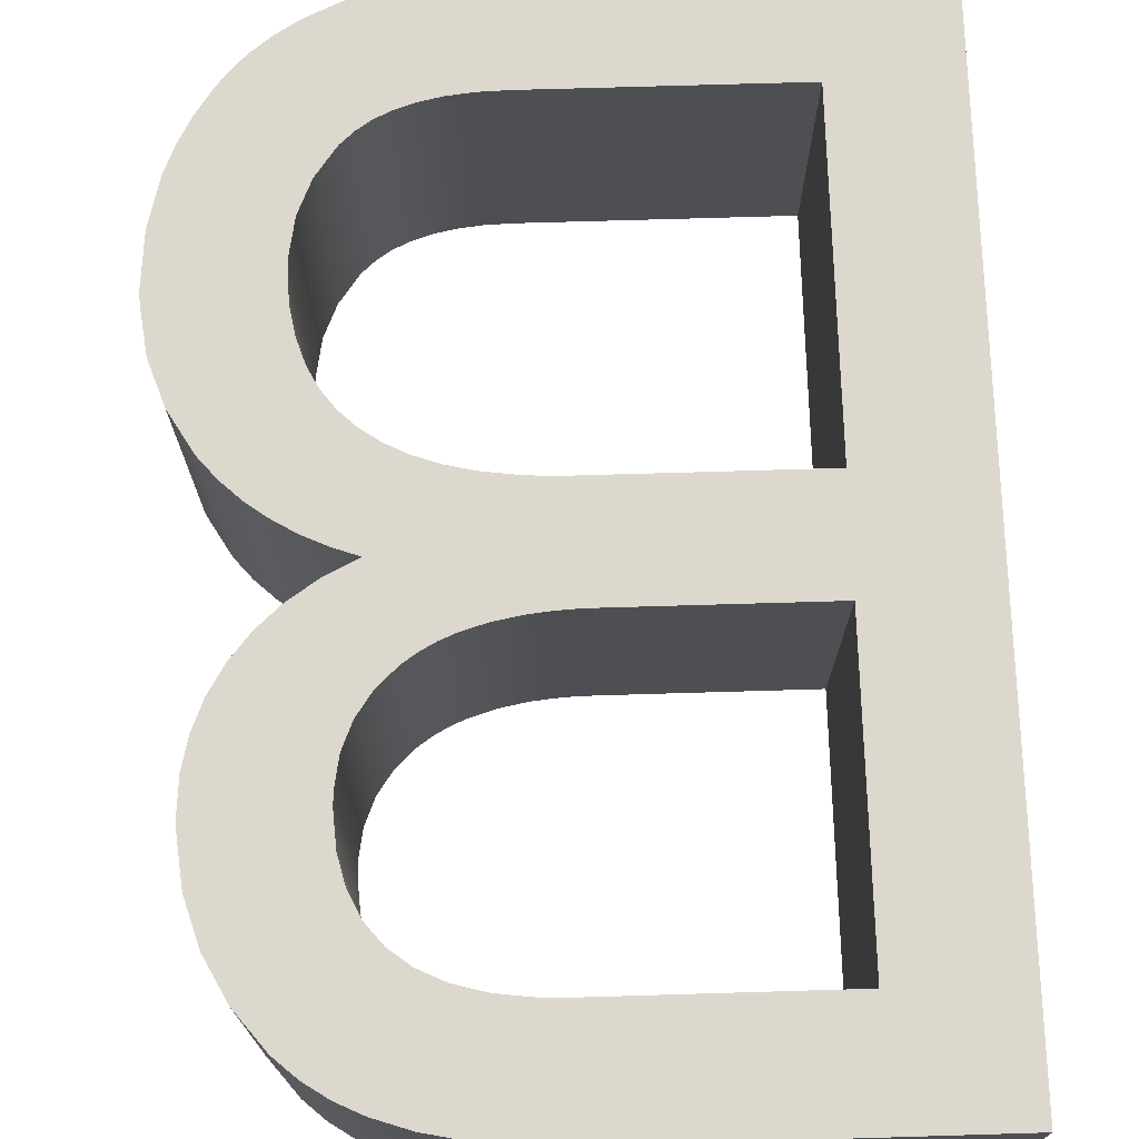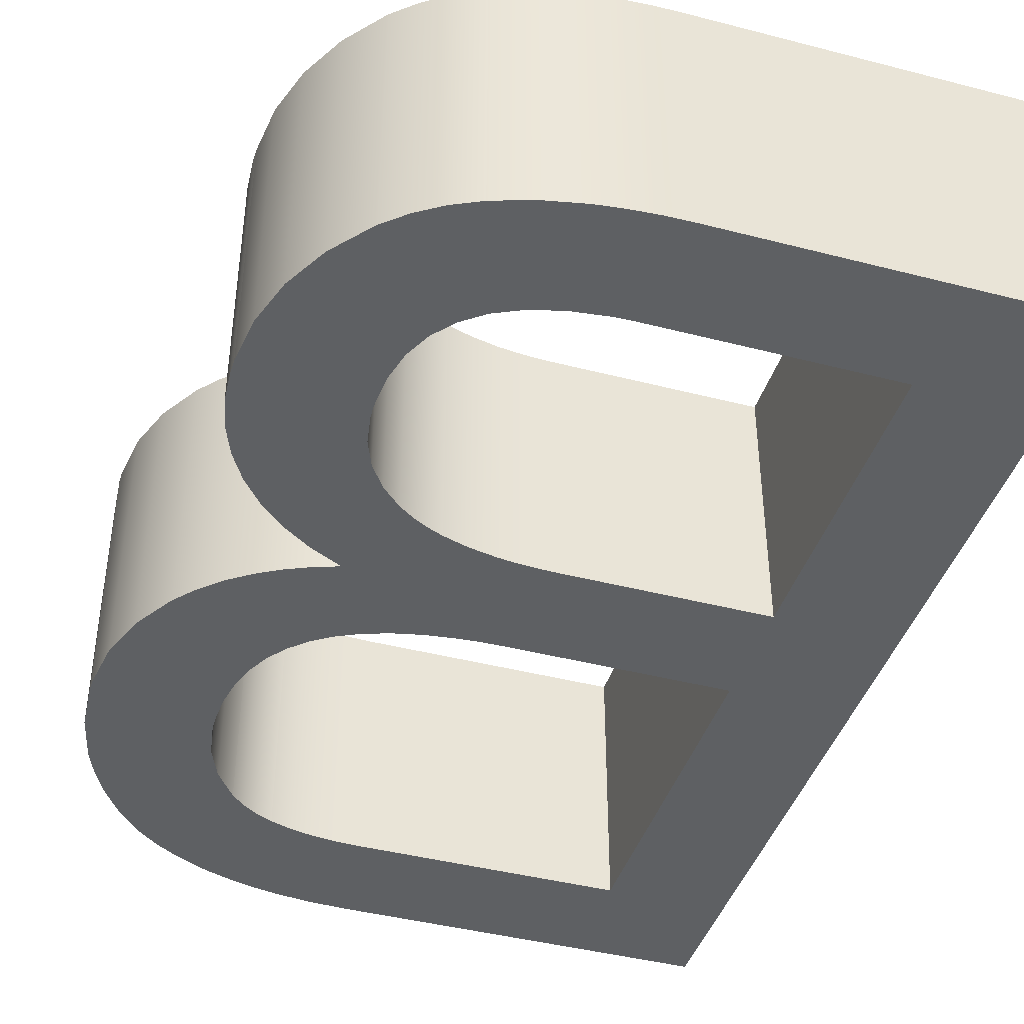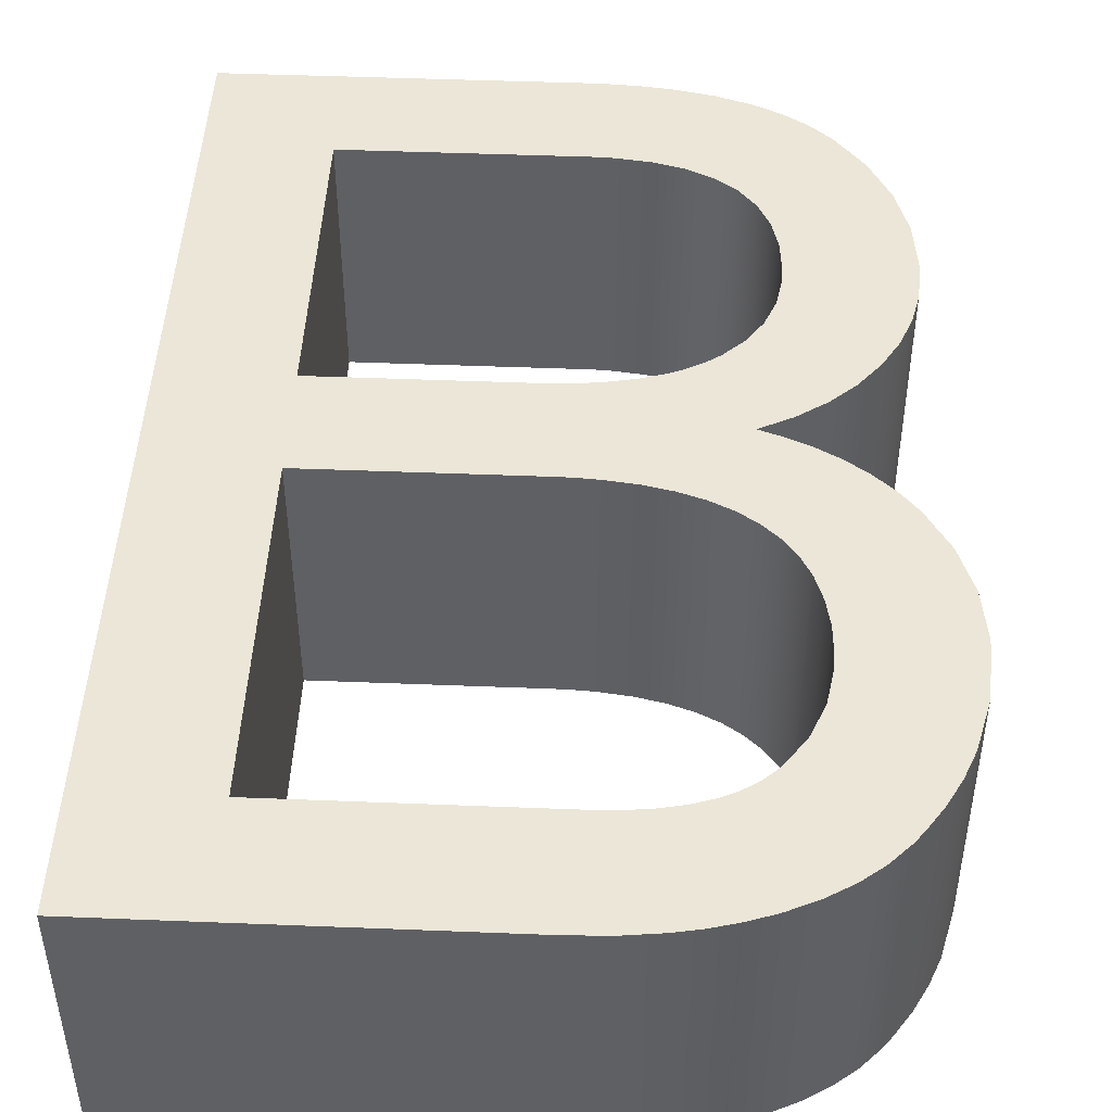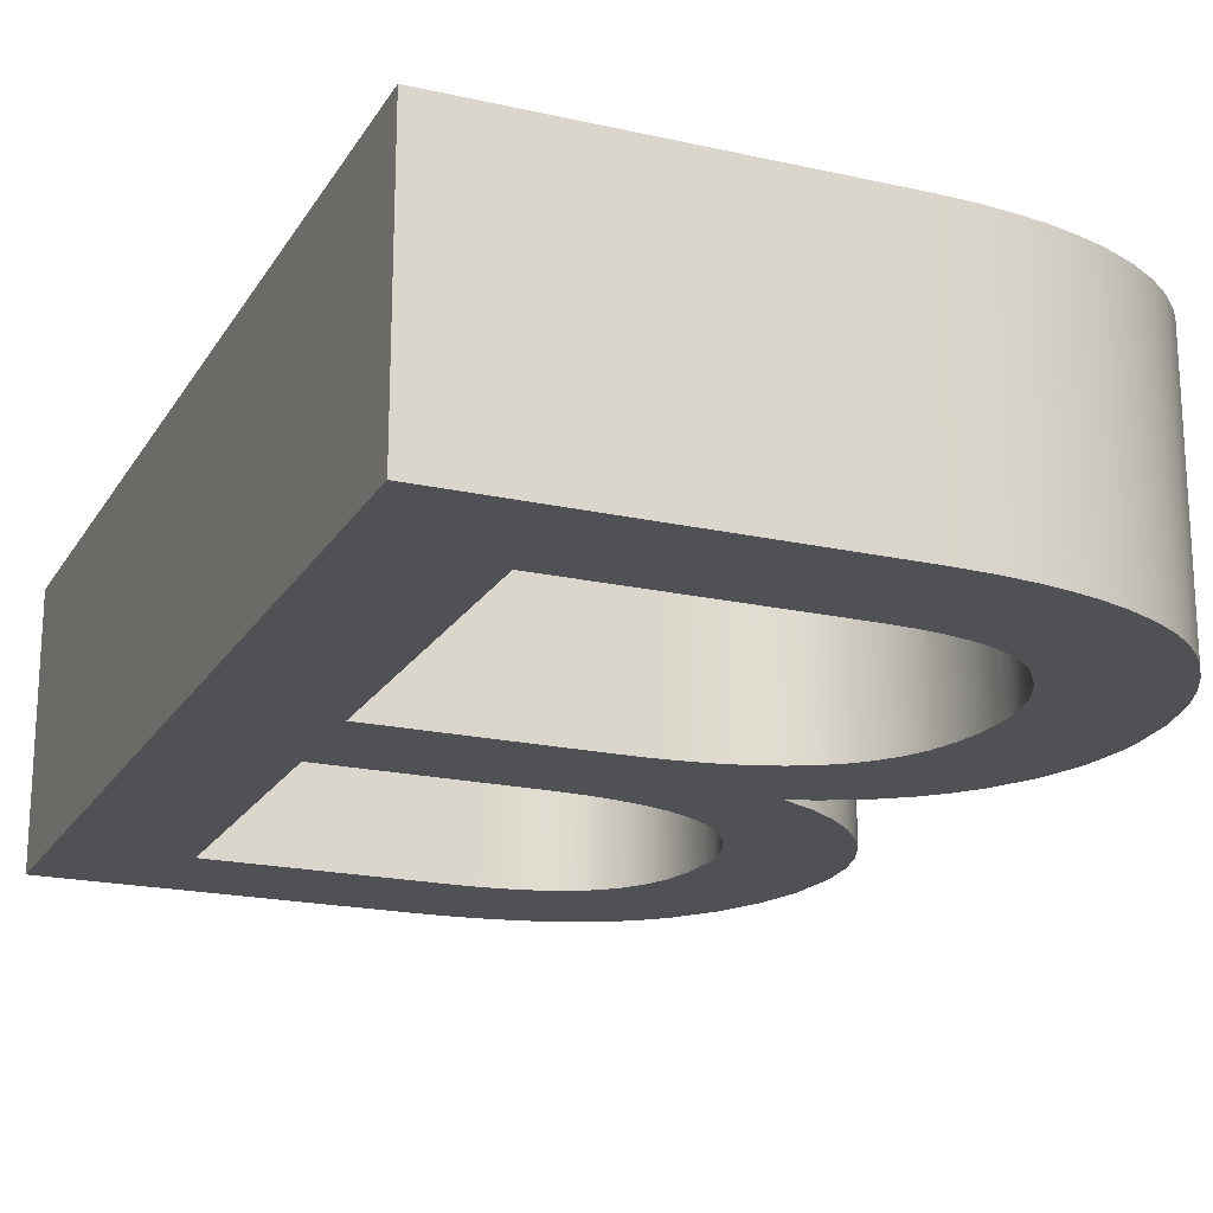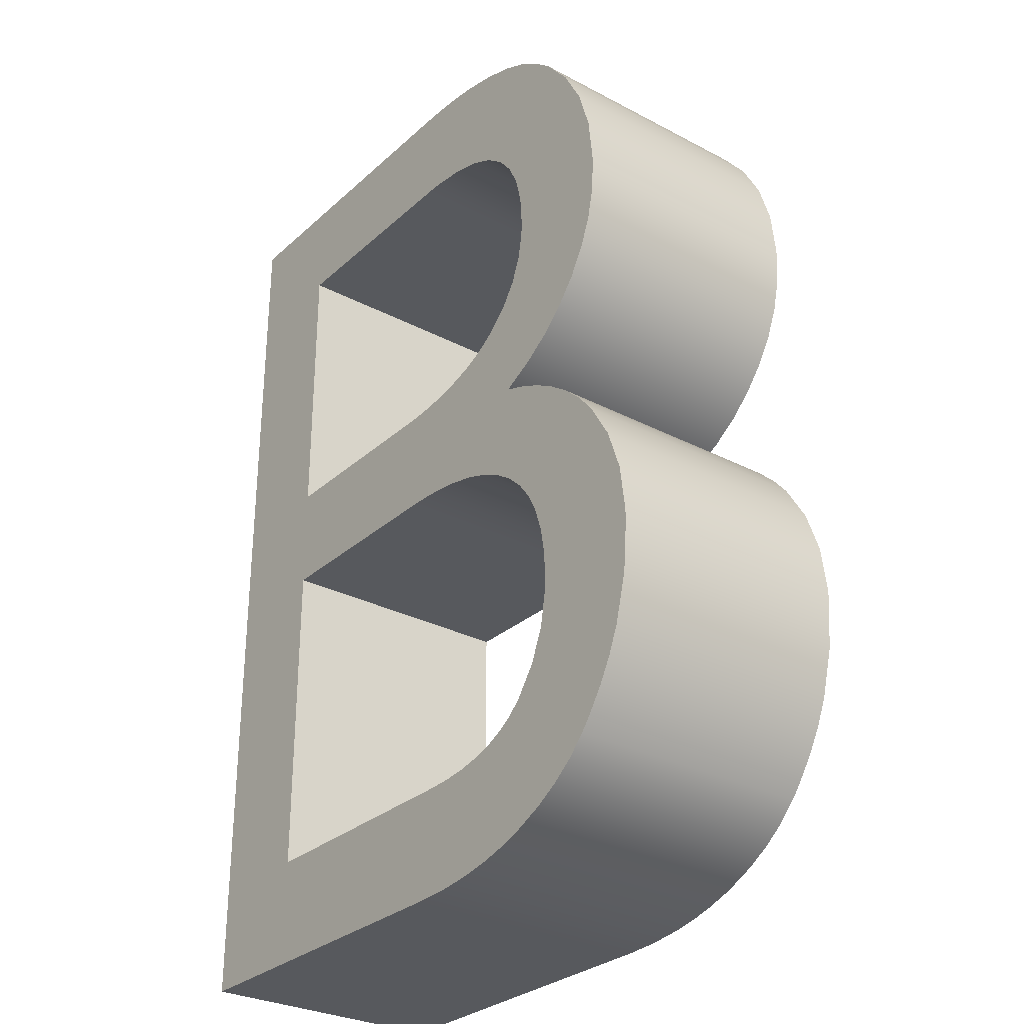
<metadata>
{"format":"obj","ext":"obj","renderer":"f3d","projection":"perspective","resolution":1024,"background":"white","views":[{"elev":72.4,"azim":178.3,"up":"+Z"},{"elev":-42.5,"azim":162.8,"up":"+Z"},{"elev":46.6,"azim":2.6,"up":"+Z"},{"elev":-19.9,"azim":-22.6,"up":"+Z"},{"elev":-29.6,"azim":52.3,"up":"+Y"}]}
</metadata>
<code>
g Body1
v 2.302 -7.858 0
v 2.302 -2.09 0
v 2.302 -2.09 5
v 2.302 -7.858 5
v 6.112 -7.858 0
v 6.112 -7.858 5
v 7.203 -7.786 0
v 6.841 -7.827 0
v 6.477 -7.852 0
v 6.477 -7.852 5
v 6.841 -7.827 5
v 7.203 -7.786 5
v 8.209 -7.537 0
v 7.732 -7.684 0
v 7.732 -7.684 5
v 8.209 -7.537 5
v 9.049 -7.078 0
v 8.785 -7.259 0
v 8.504 -7.413 0
v 8.504 -7.413 5
v 8.785 -7.259 5
v 9.049 -7.078 5
v 10.04 -5.236 0
v 9.948 -5.766 0
v 9.745 -6.265 0
v 9.441 -6.709 0
v 9.441 -6.709 5
v 9.745 -6.265 5
v 9.948 -5.766 5
v 10.04 -5.236 5
v 10.05 -4.922 0
v 10.05 -5.026 0
v 10.05 -5.131 0
v 10.05 -5.131 5
v 10.05 -5.026 5
v 10.05 -4.922 5
v 7.147 -2.104 0
v 7.829 -2.189 0
v 8.419 -2.349 0
v 8.919 -2.587 0
v 9.327 -2.901 0
v 9.645 -3.291 0
v 9.872 -3.758 0
v 10.01 -4.301 0
v 10.01 -4.301 5
v 9.872 -3.758 5
v 9.645 -3.291 5
v 9.327 -2.901 5
v 8.919 -2.587 5
v 8.419 -2.349 5
v 7.829 -2.189 5
v 7.147 -2.104 5
v 6.694 -2.09 0
v 6.845 -2.092 0
v 6.996 -2.096 0
v 6.996 -2.096 5
v 6.845 -2.092 5
v 6.694 -2.09 5
v 2.302 -16.4 0
v 2.302 -9.949 0
v 2.302 -9.949 5
v 2.302 -16.4 5
v 7.25 -16.4 0
v 7.25 -16.4 5
v 9.06 -16.11 0
v 8.676 -16.24 0
v 8.246 -16.33 0
v 7.77 -16.39 0
v 7.77 -16.39 5
v 8.246 -16.33 5
v 8.676 -16.24 5
v 9.06 -16.11 5
v 9.922 -15.53 0
v 9.665 -15.77 0
v 9.376 -15.96 0
v 9.376 -15.96 5
v 9.665 -15.77 5
v 9.922 -15.53 5
v 10.7 -13.68 0
v 10.59 -14.35 0
v 10.32 -14.98 0
v 10.32 -14.98 5
v 10.59 -14.35 5
v 10.7 -13.68 5
v 10.72 -13.36 0
v 10.71 -13.47 0
v 10.71 -13.57 0
v 10.71 -13.57 5
v 10.71 -13.47 5
v 10.72 -13.36 5
v 10.44 -11.85 0
v 10.6 -12.34 0
v 10.69 -12.85 0
v 10.69 -12.85 5
v 10.6 -12.34 5
v 10.44 -11.85 5
v 7.243 -9.985 0
v 7.838 -10.06 0
v 8.377 -10.19 0
v 8.859 -10.35 0
v 9.287 -10.56 0
v 9.658 -10.82 0
v 9.974 -11.12 0
v 10.23 -11.46 0
v 10.23 -11.46 5
v 9.974 -11.12 5
v 9.658 -10.82 5
v 9.287 -10.56 5
v 8.859 -10.35 5
v 8.377 -10.19 5
v 7.838 -10.06 5
v 7.243 -9.985 5
v 6.403 -9.949 0
v 6.683 -9.952 0
v 6.964 -9.964 0
v 6.964 -9.964 5
v 6.683 -9.952 5
v 6.403 -9.949 5
v 0 -18.52 0
v 6.985 -18.52 0
v 6.985 -18.52 5
v 0 -18.52 5
v 0 -0.000265 0
v 0 -0.000265 5
v 6.562 -0.000265 0
v 6.562 -0.000265 5
v 8.14 -0.1111 0
v 7.616 -0.04756 0
v 7.089 -0.01057 0
v 7.089 -0.01057 5
v 7.616 -0.04756 5
v 8.14 -0.1111 5
v 9.591 -0.4977 0
v 8.907 -0.2698 0
v 8.907 -0.2698 5
v 9.591 -0.4977 5
v 10.97 -1.403 0
v 10.55 -1.038 0
v 10.09 -0.7347 0
v 10.09 -0.7347 5
v 10.55 -1.038 5
v 10.97 -1.403 5
v 12.33 -4.668 0
v 12.23 -3.769 0
v 11.96 -2.905 0
v 11.54 -2.106 0
v 11.54 -2.106 5
v 11.96 -2.905 5
v 12.23 -3.769 5
v 12.33 -4.668 5
v 12.33 -4.895 0
v 12.33 -4.819 0
v 12.33 -4.744 0
v 12.33 -4.744 5
v 12.33 -4.819 5
v 12.33 -4.895 5
v 11.62 -7.184 0
v 11.93 -6.659 0
v 12.15 -6.102 0
v 12.28 -5.514 0
v 12.28 -5.514 5
v 12.15 -6.102 5
v 11.93 -6.659 5
v 11.62 -7.184 5
v 9.604 -8.758 0
v 10.22 -8.451 0
v 10.76 -8.087 0
v 11.22 -7.664 0
v 11.22 -7.664 5
v 10.76 -8.087 5
v 10.22 -8.451 5
v 9.604 -8.758 5
v 10.94 -9.365 0
v 10.51 -9.123 0
v 10.07 -8.921 0
v 10.07 -8.921 5
v 10.51 -9.123 5
v 10.94 -9.365 5
v 12.1 -10.44 0
v 11.76 -10.03 0
v 11.37 -9.675 0
v 11.37 -9.675 5
v 11.76 -10.03 5
v 12.1 -10.44 5
v 12.98 -12.95 0
v 12.87 -12.06 0
v 12.57 -11.21 0
v 12.57 -11.21 5
v 12.87 -12.06 5
v 12.98 -12.95 5
v 12.99 -13.2 0
v 12.99 -13.12 0
v 12.99 -13.03 0
v 12.99 -13.03 5
v 12.99 -13.12 5
v 12.99 -13.2 5
v 12.67 -15.11 0
v 12.91 -14.18 0
v 12.91 -14.18 5
v 12.67 -15.11 5
v 11.89 -16.55 0
v 12.2 -16.1 0
v 12.46 -15.61 0
v 12.46 -15.61 5
v 12.2 -16.1 5
v 11.89 -16.55 5
v 11.69 -16.8 0
v 11.76 -16.72 0
v 11.83 -16.64 0
v 11.83 -16.64 5
v 11.76 -16.72 5
v 11.69 -16.8 5
v 9.957 -18 0
v 10.48 -17.76 0
v 10.95 -17.48 0
v 11.35 -17.16 0
v 11.35 -17.16 5
v 10.95 -17.48 5
v 10.48 -17.76 5
v 9.957 -18 5
v 9.816 -18.06 0
v 9.863 -18.04 0
v 9.91 -18.02 0
v 9.91 -18.02 5
v 9.863 -18.04 5
v 9.816 -18.06 5
v 8.411 -18.42 0
v 8.887 -18.33 0
v 9.357 -18.21 0
v 9.357 -18.21 5
v 8.887 -18.33 5
v 8.411 -18.42 5
v 7.032 -18.52 0
v 7.742 -18.49 0
v 7.742 -18.49 5
v 7.032 -18.52 5
v 7.001 -18.52 0
v 7.016 -18.52 0
v 7.016 -18.52 5
v 7.001 -18.52 5
f 1 2 4
f 4 2 3
f 5 1 6
f 6 1 4
f 12 7 11
f 11 7 8
f 11 8 10
f 10 8 9
f 10 9 6
f 6 9 5
f 13 14 16
f 16 14 15
f 15 14 7
f 15 7 12
f 22 17 21
f 21 17 18
f 21 18 19
f 13 16 19
f 19 16 20
f 19 20 21
f 30 23 29
f 29 23 24
f 29 24 28
f 28 24 25
f 28 25 27
f 27 25 26
f 27 26 22
f 22 26 17
f 36 31 35
f 35 31 32
f 35 32 34
f 34 32 33
f 34 33 30
f 30 33 23
f 37 38 52
f 52 38 51
f 51 38 39
f 51 39 50
f 50 39 40
f 50 40 49
f 49 40 41
f 49 41 48
f 48 41 42
f 48 42 47
f 47 42 43
f 47 43 46
f 46 43 44
f 46 44 45
f 45 44 31
f 45 31 36
f 58 53 57
f 57 53 54
f 57 54 56
f 56 54 55
f 56 55 52
f 52 55 37
f 2 53 3
f 3 53 58
f 59 60 62
f 62 60 61
f 63 59 64
f 64 59 62
f 65 66 72
f 72 66 71
f 71 66 67
f 71 67 70
f 70 67 68
f 70 68 69
f 69 68 63
f 69 63 64
f 78 73 77
f 77 73 74
f 77 74 75
f 65 72 75
f 75 72 76
f 75 76 77
f 84 79 83
f 83 79 80
f 83 80 82
f 82 80 81
f 82 81 78
f 78 81 73
f 90 85 89
f 89 85 86
f 89 86 88
f 88 86 87
f 88 87 84
f 84 87 79
f 96 91 95
f 95 91 92
f 95 92 93
f 85 90 93
f 93 90 94
f 93 94 95
f 97 98 112
f 112 98 111
f 111 98 99
f 111 99 110
f 110 99 100
f 110 100 109
f 109 100 101
f 109 101 108
f 108 101 102
f 108 102 107
f 107 102 103
f 107 103 106
f 106 103 104
f 106 104 105
f 105 104 91
f 105 91 96
f 118 113 117
f 117 113 114
f 117 114 116
f 116 114 115
f 116 115 112
f 112 115 97
f 60 113 61
f 61 113 118
f 119 120 122
f 122 120 121
f 123 119 124
f 124 119 122
f 125 123 126
f 126 123 124
f 132 127 131
f 131 127 128
f 131 128 129
f 125 126 129
f 129 126 130
f 129 130 131
f 133 134 136
f 136 134 135
f 135 134 127
f 135 127 132
f 142 137 141
f 141 137 138
f 141 138 139
f 133 136 139
f 139 136 140
f 139 140 141
f 150 143 149
f 149 143 144
f 149 144 148
f 148 144 145
f 148 145 147
f 147 145 146
f 147 146 142
f 142 146 137
f 156 151 155
f 155 151 152
f 155 152 154
f 154 152 153
f 154 153 150
f 150 153 143
f 157 158 164
f 164 158 163
f 163 158 159
f 163 159 162
f 162 159 160
f 162 160 161
f 161 160 151
f 161 151 156
f 165 166 172
f 172 166 171
f 171 166 167
f 171 167 170
f 170 167 168
f 170 168 169
f 169 168 157
f 169 157 164
f 178 173 177
f 177 173 174
f 177 174 175
f 165 172 175
f 175 172 176
f 175 176 177
f 184 179 183
f 183 179 180
f 183 180 181
f 173 178 181
f 181 178 182
f 181 182 183
f 190 185 189
f 189 185 186
f 189 186 188
f 188 186 187
f 188 187 184
f 184 187 179
f 196 191 195
f 195 191 192
f 195 192 194
f 194 192 193
f 194 193 190
f 190 193 185
f 197 198 200
f 200 198 199
f 199 198 191
f 199 191 196
f 206 201 205
f 205 201 202
f 205 202 203
f 197 200 203
f 203 200 204
f 203 204 205
f 212 207 211
f 211 207 208
f 211 208 210
f 210 208 209
f 210 209 206
f 206 209 201
f 213 214 220
f 220 214 219
f 219 214 215
f 219 215 218
f 218 215 216
f 218 216 217
f 217 216 207
f 217 207 212
f 226 221 225
f 225 221 222
f 225 222 224
f 224 222 223
f 224 223 220
f 220 223 213
f 232 227 231
f 231 227 228
f 231 228 229
f 221 226 229
f 229 226 230
f 229 230 231
f 233 234 236
f 236 234 235
f 235 234 227
f 235 227 232
f 121 120 240
f 240 120 237
f 240 237 239
f 239 237 238
f 239 238 236
f 236 238 233
f 118 6 61
f 61 6 4
f 61 4 124
f 124 4 3
f 124 3 126
f 126 3 58
f 126 58 57
f 6 118 10
f 10 118 117
f 10 117 11
f 11 117 116
f 11 116 12
f 12 116 112
f 12 112 15
f 15 112 111
f 15 111 16
f 16 111 110
f 16 110 172
f 172 110 109
f 172 109 108
f 172 108 176
f 176 108 107
f 176 107 177
f 177 107 178
f 178 107 106
f 178 106 182
f 182 106 105
f 182 105 183
f 183 105 96
f 183 96 184
f 184 96 188
f 188 96 95
f 188 95 189
f 189 95 94
f 189 94 190
f 190 94 90
f 190 90 194
f 194 90 195
f 195 90 196
f 196 90 89
f 196 89 199
f 199 89 88
f 199 88 84
f 84 83 199
f 199 83 200
f 200 83 204
f 204 83 205
f 205 83 82
f 205 82 206
f 206 82 210
f 210 82 211
f 211 82 212
f 212 82 78
f 212 78 217
f 217 78 218
f 218 78 77
f 218 77 219
f 219 77 76
f 219 76 220
f 220 76 224
f 224 76 225
f 225 76 72
f 225 72 226
f 226 72 230
f 230 72 71
f 230 71 231
f 231 71 70
f 231 70 232
f 232 70 69
f 232 69 235
f 235 69 64
f 235 64 236
f 236 64 239
f 239 64 240
f 240 64 121
f 121 64 62
f 121 62 122
f 122 62 61
f 122 61 124
f 126 57 130
f 130 57 56
f 130 56 52
f 130 52 131
f 131 52 51
f 131 51 132
f 132 51 50
f 132 50 135
f 135 50 136
f 136 50 49
f 136 49 140
f 140 49 48
f 140 48 141
f 141 48 142
f 142 48 47
f 142 47 147
f 147 47 46
f 147 46 148
f 148 46 45
f 148 45 149
f 149 45 150
f 150 45 36
f 150 36 154
f 154 36 155
f 155 36 156
f 156 36 35
f 156 35 161
f 161 35 34
f 161 34 30
f 161 30 162
f 162 30 29
f 162 29 163
f 163 29 164
f 164 29 28
f 164 28 169
f 169 28 170
f 170 28 27
f 170 27 171
f 171 27 22
f 171 22 172
f 172 22 21
f 172 21 20
f 20 16 172
f 60 5 113
f 113 5 9
f 113 9 114
f 114 9 8
f 114 8 115
f 115 8 7
f 115 7 97
f 97 7 14
f 97 14 98
f 98 14 13
f 98 13 99
f 99 13 165
f 99 165 100
f 100 165 101
f 101 165 175
f 101 175 102
f 102 175 174
f 102 174 173
f 59 119 60
f 60 119 123
f 60 123 1
f 1 123 2
f 2 123 125
f 2 125 53
f 53 125 54
f 54 125 129
f 54 129 55
f 55 129 37
f 37 129 128
f 37 128 38
f 38 128 127
f 38 127 39
f 39 127 134
f 39 134 133
f 119 59 120
f 120 59 63
f 120 63 237
f 237 63 238
f 238 63 233
f 233 63 234
f 234 63 68
f 234 68 227
f 227 68 67
f 227 67 228
f 228 67 66
f 228 66 229
f 229 66 65
f 229 65 221
f 221 65 222
f 222 65 75
f 222 75 223
f 223 75 213
f 213 75 214
f 214 75 74
f 214 74 215
f 215 74 73
f 215 73 216
f 216 73 207
f 207 73 81
f 207 81 208
f 208 81 209
f 209 81 201
f 201 81 202
f 202 81 80
f 202 80 203
f 203 80 197
f 197 80 198
f 198 80 79
f 198 79 87
f 87 86 198
f 198 86 191
f 191 86 85
f 191 85 192
f 192 85 193
f 193 85 185
f 185 85 93
f 185 93 186
f 186 93 92
f 186 92 187
f 187 92 91
f 187 91 179
f 179 91 180
f 180 91 104
f 180 104 181
f 181 104 103
f 181 103 173
f 173 103 102
f 1 5 60
f 13 19 165
f 165 19 18
f 165 18 17
f 165 17 166
f 166 17 26
f 166 26 167
f 167 26 25
f 167 25 168
f 168 25 157
f 157 25 24
f 157 24 158
f 158 24 159
f 159 24 23
f 159 23 160
f 160 23 33
f 160 33 32
f 160 32 151
f 151 32 31
f 151 31 152
f 152 31 153
f 153 31 143
f 143 31 44
f 143 44 144
f 144 44 145
f 145 44 43
f 145 43 146
f 146 43 42
f 146 42 137
f 137 42 41
f 137 41 138
f 138 41 139
f 139 41 40
f 139 40 133
f 133 40 39

</code>
